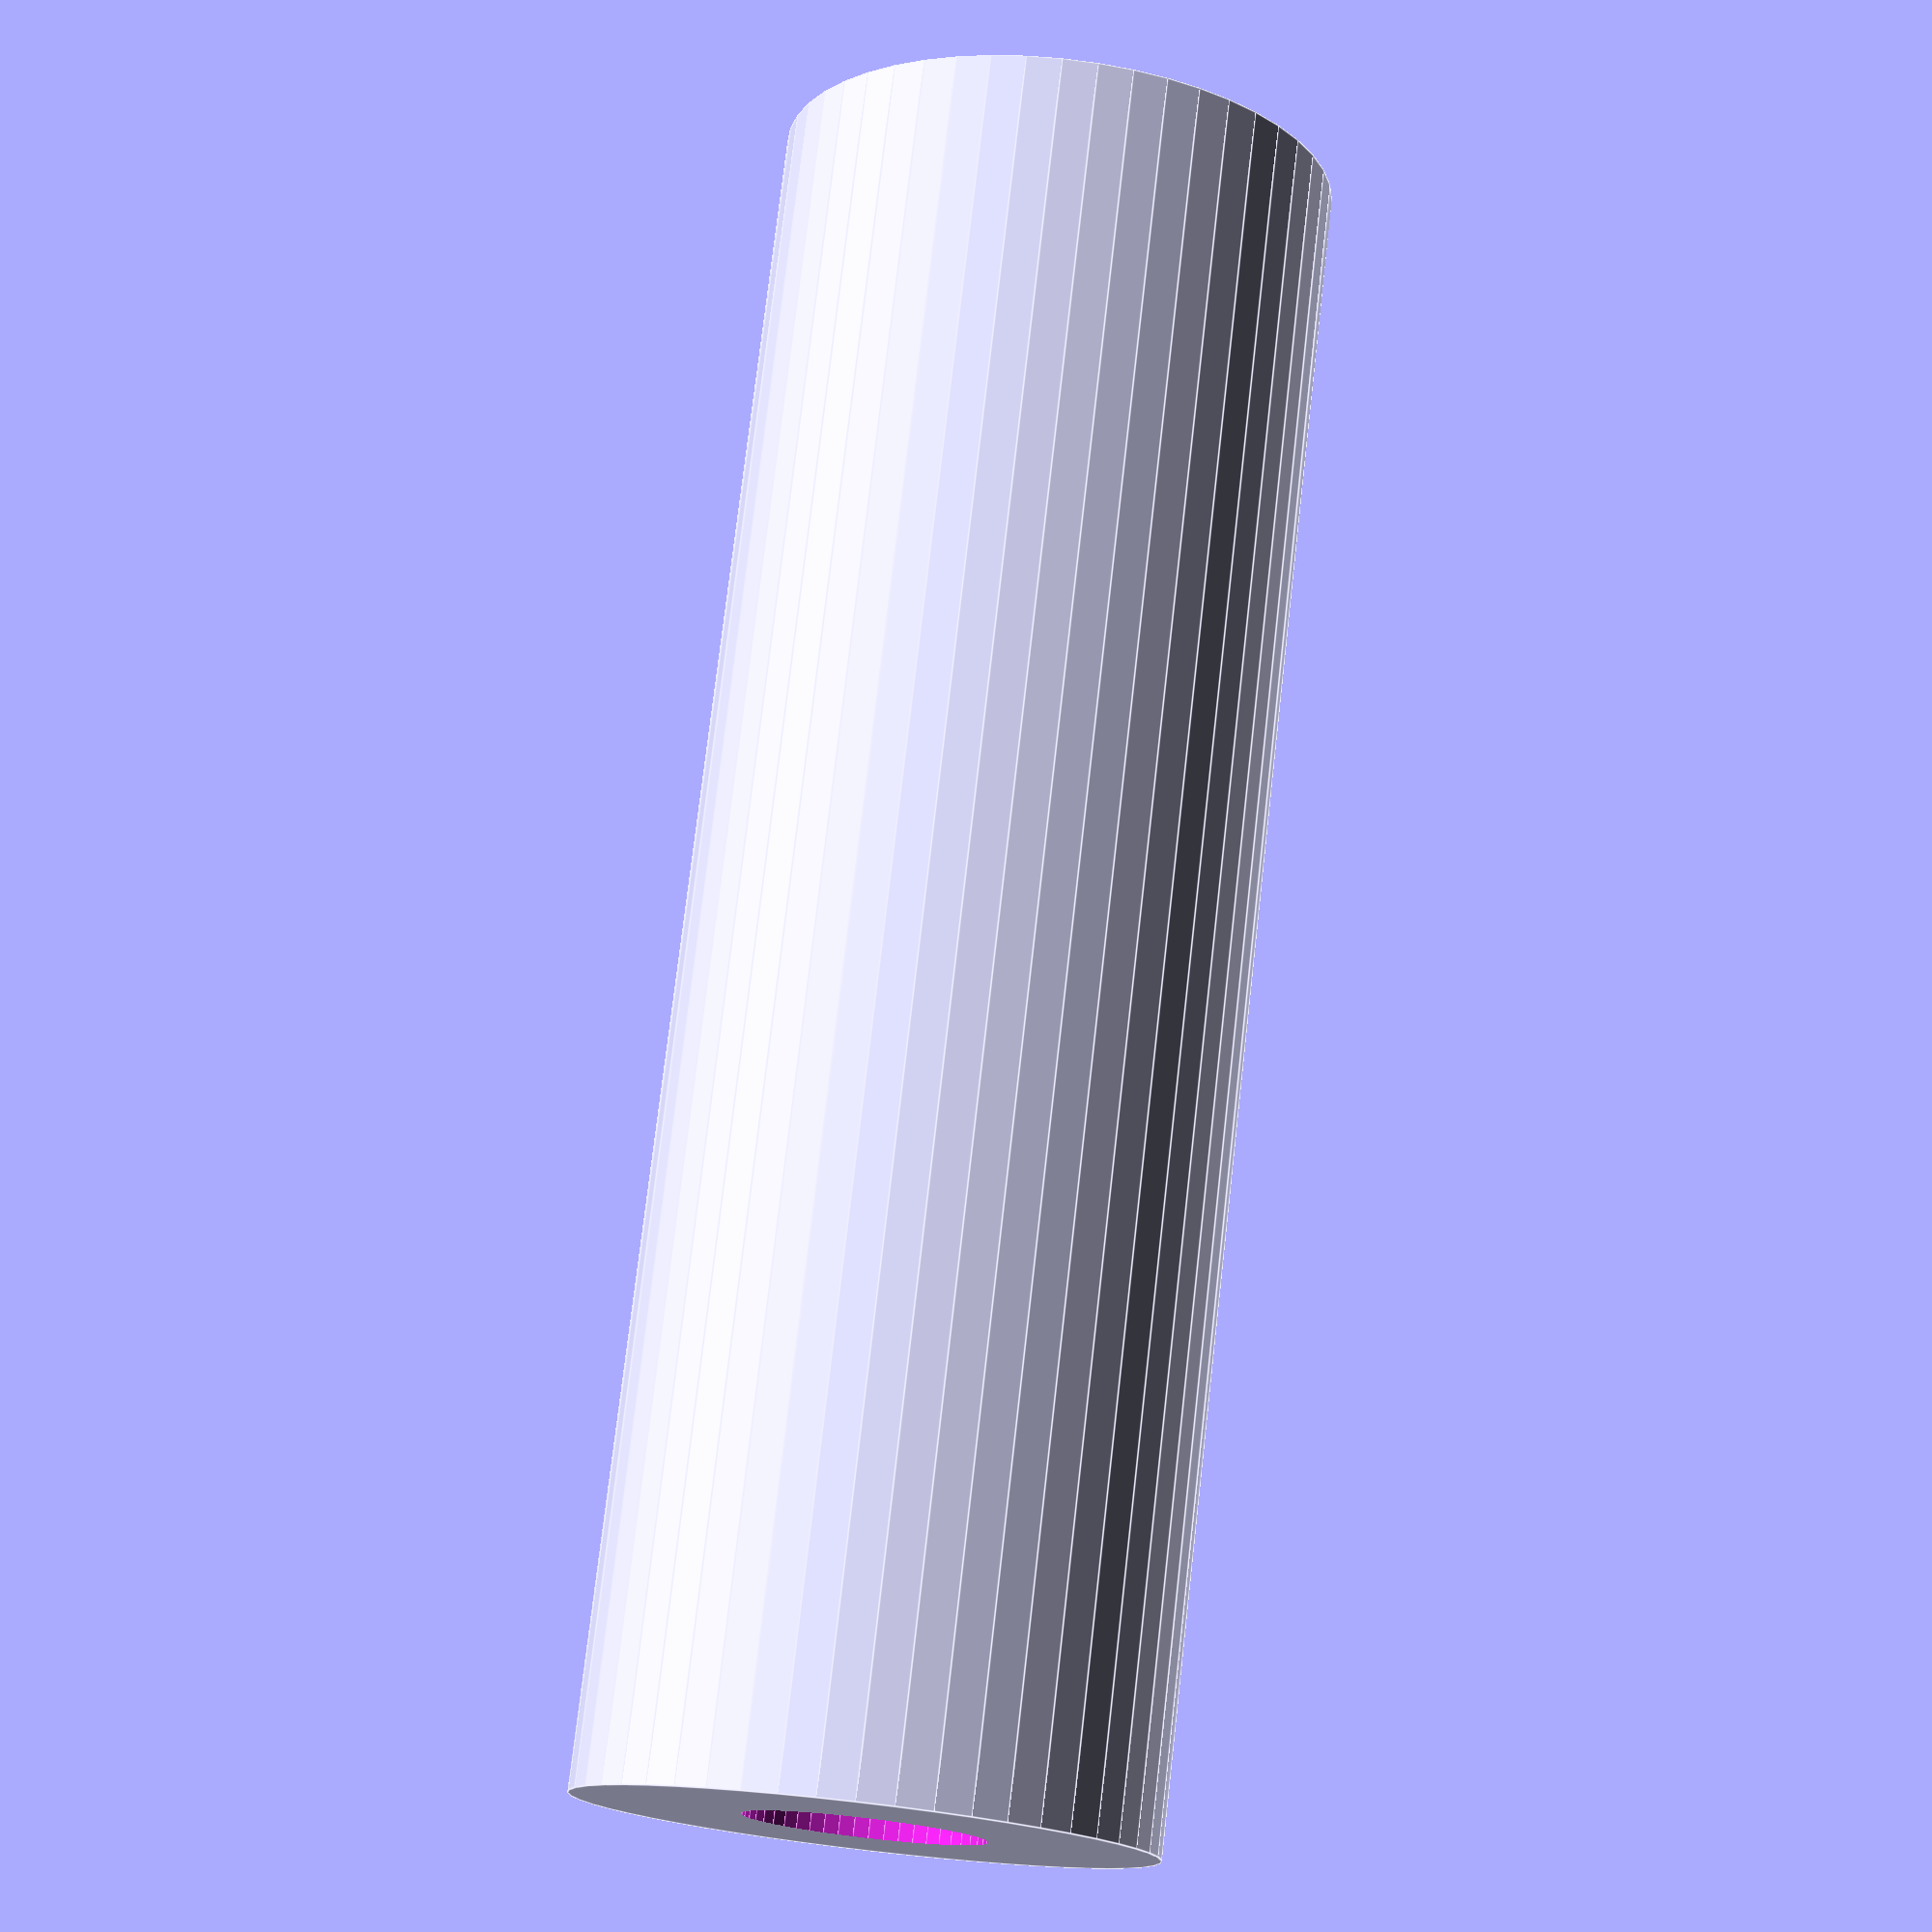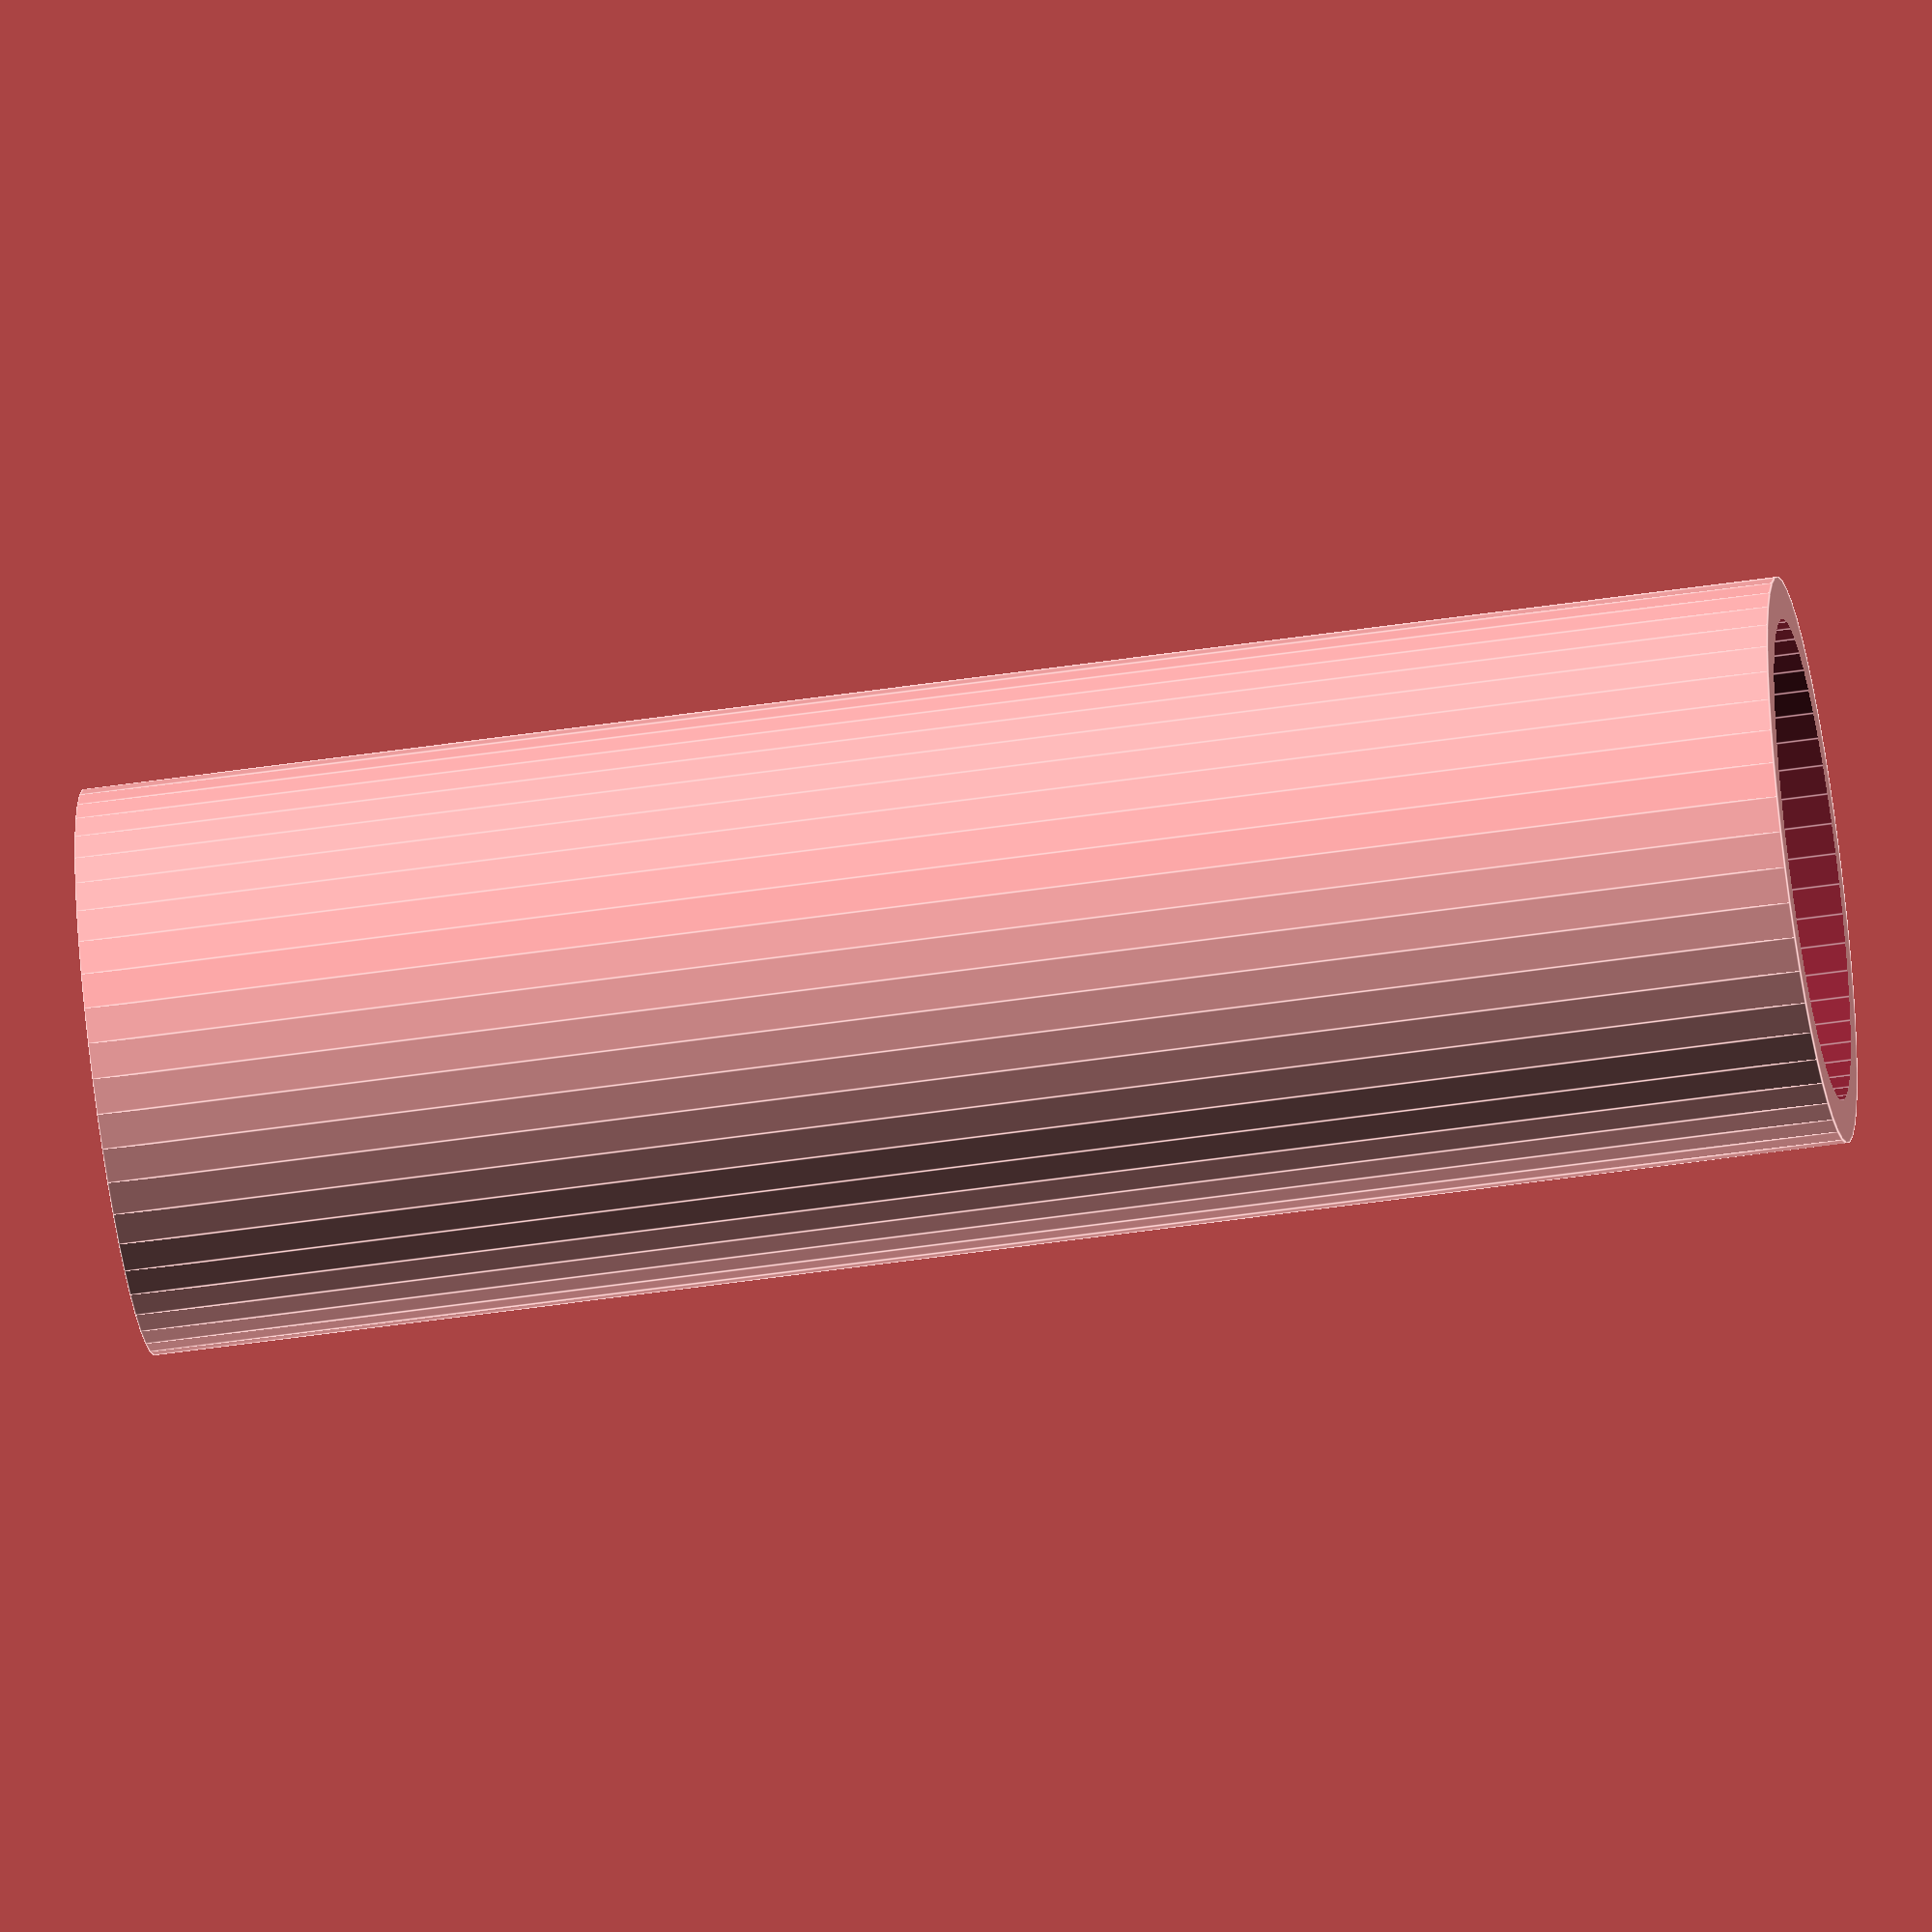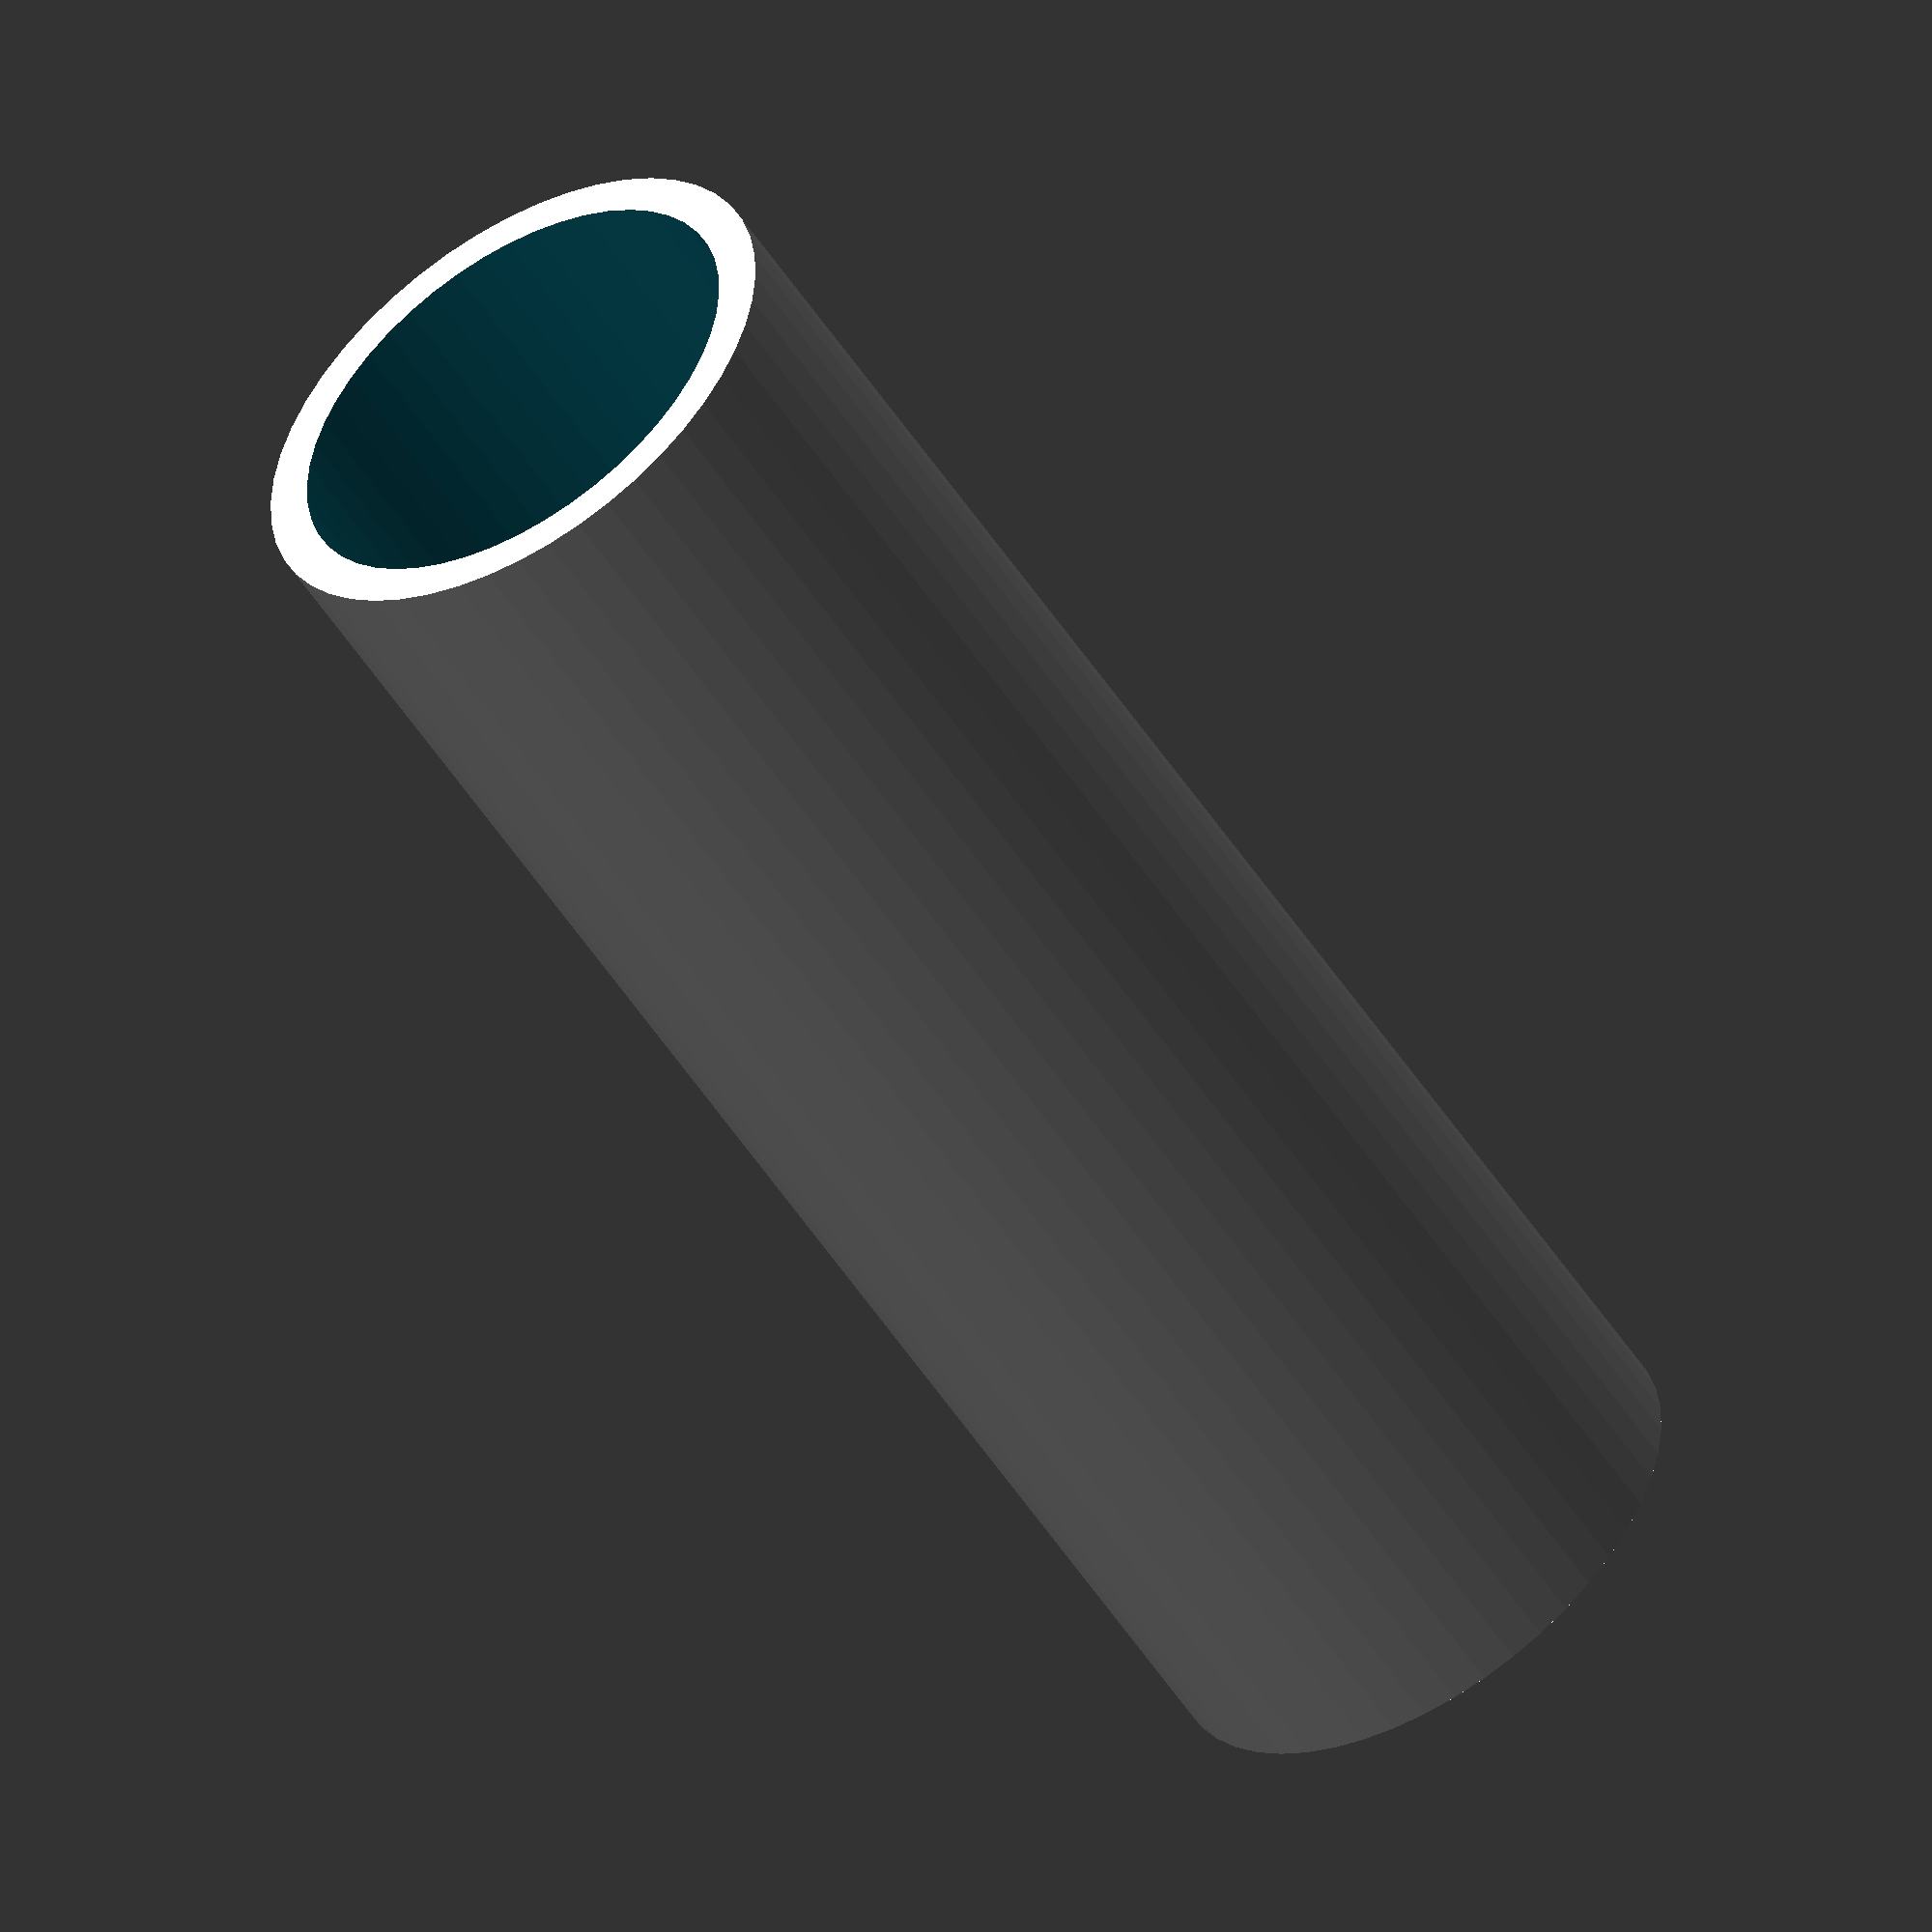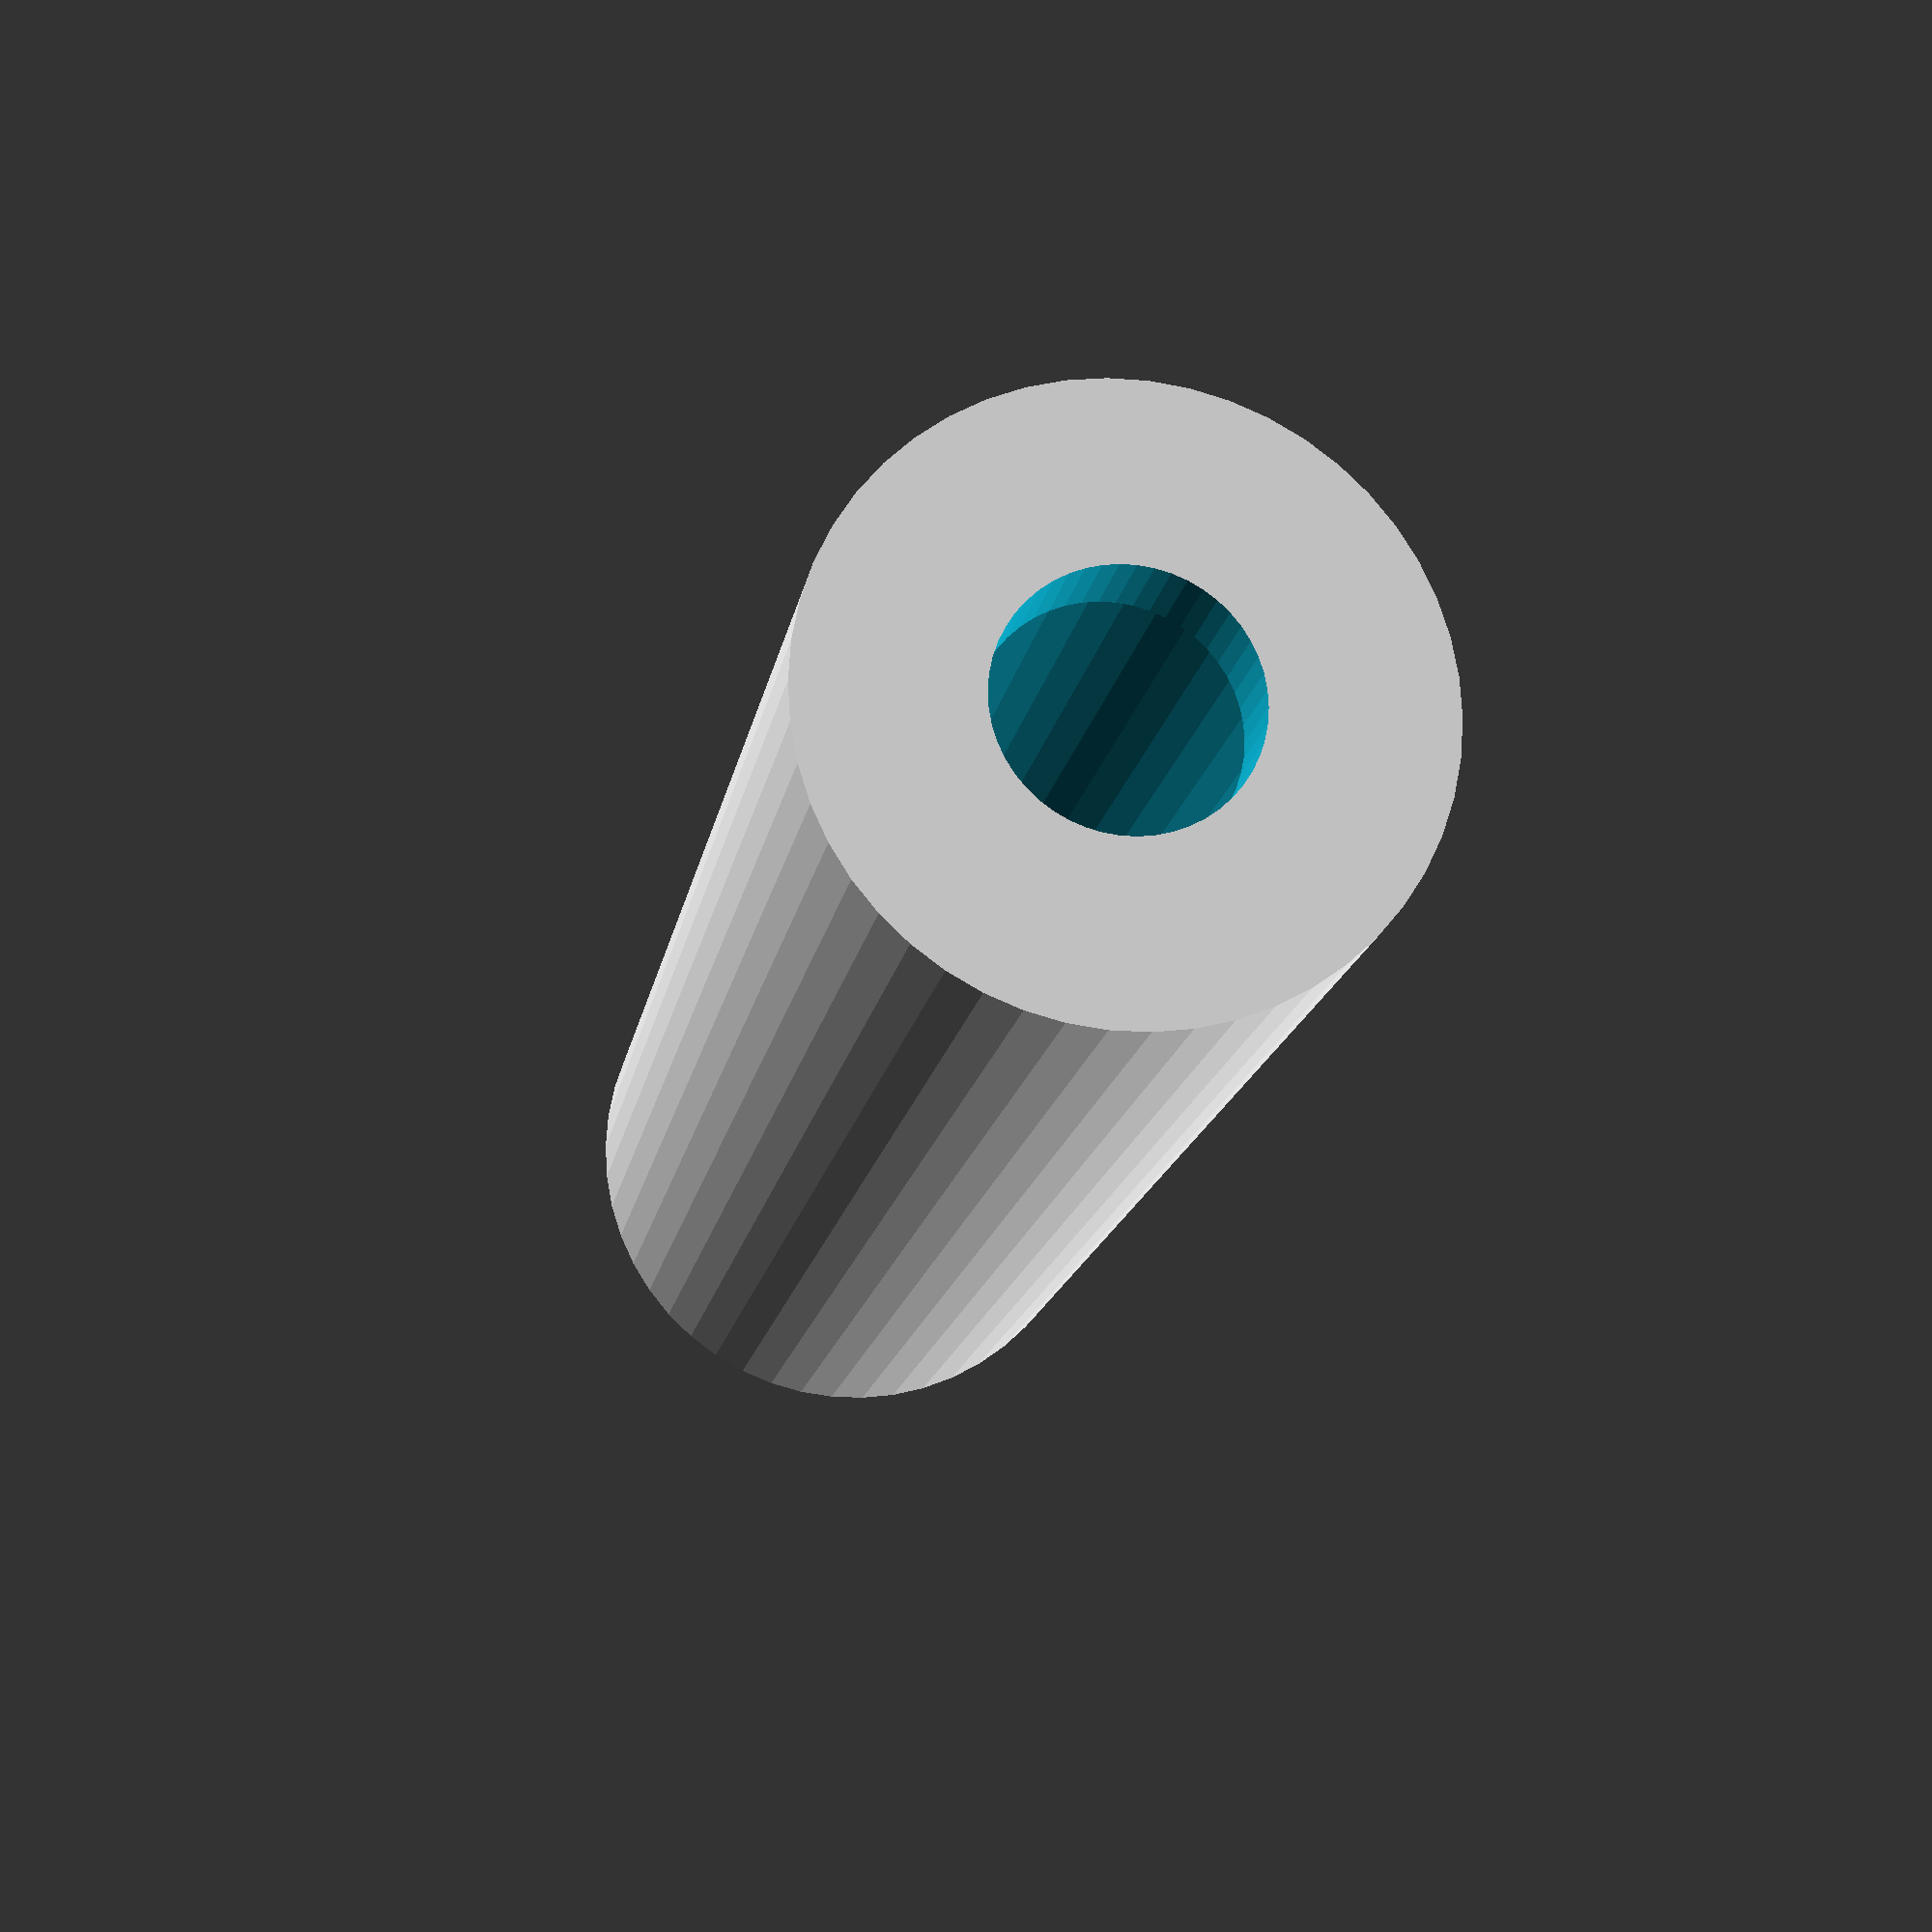
<openscad>
$fn=50;

height=18;

difference()
{
	cylinder(d=6, h=height);
	translate([0,0,-0.1])cylinder(d=2.5, h=height+1);
	translate([0,0,1]) cylinder(d=5.1, h=height);
}

</openscad>
<views>
elev=284.7 azim=270.4 roll=186.5 proj=p view=edges
elev=231.6 azim=105.7 roll=260.9 proj=o view=edges
elev=52.4 azim=2.3 roll=31.9 proj=o view=solid
elev=15.2 azim=165.3 roll=170.9 proj=p view=wireframe
</views>
